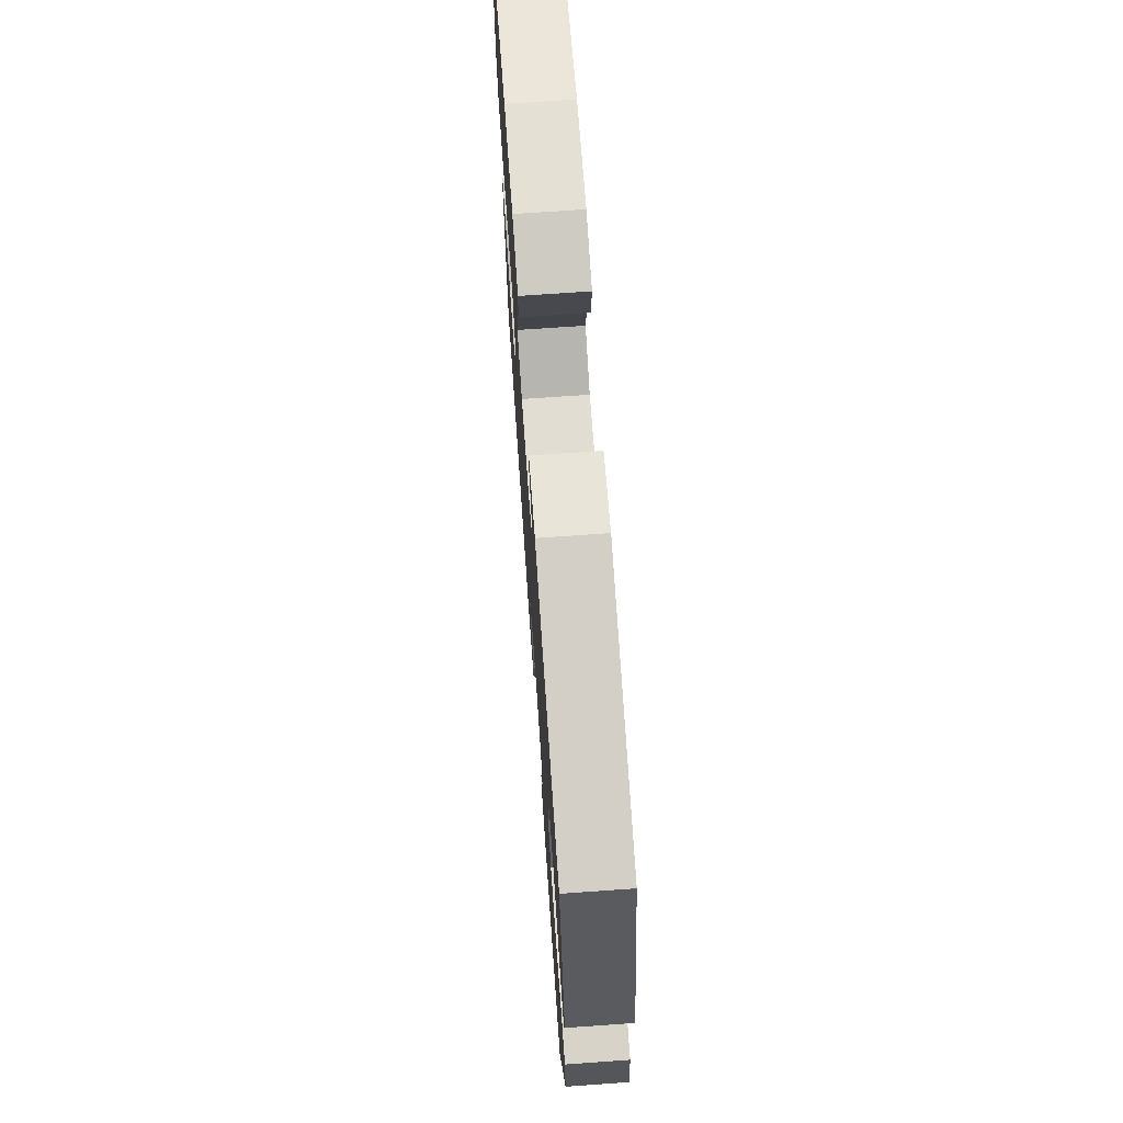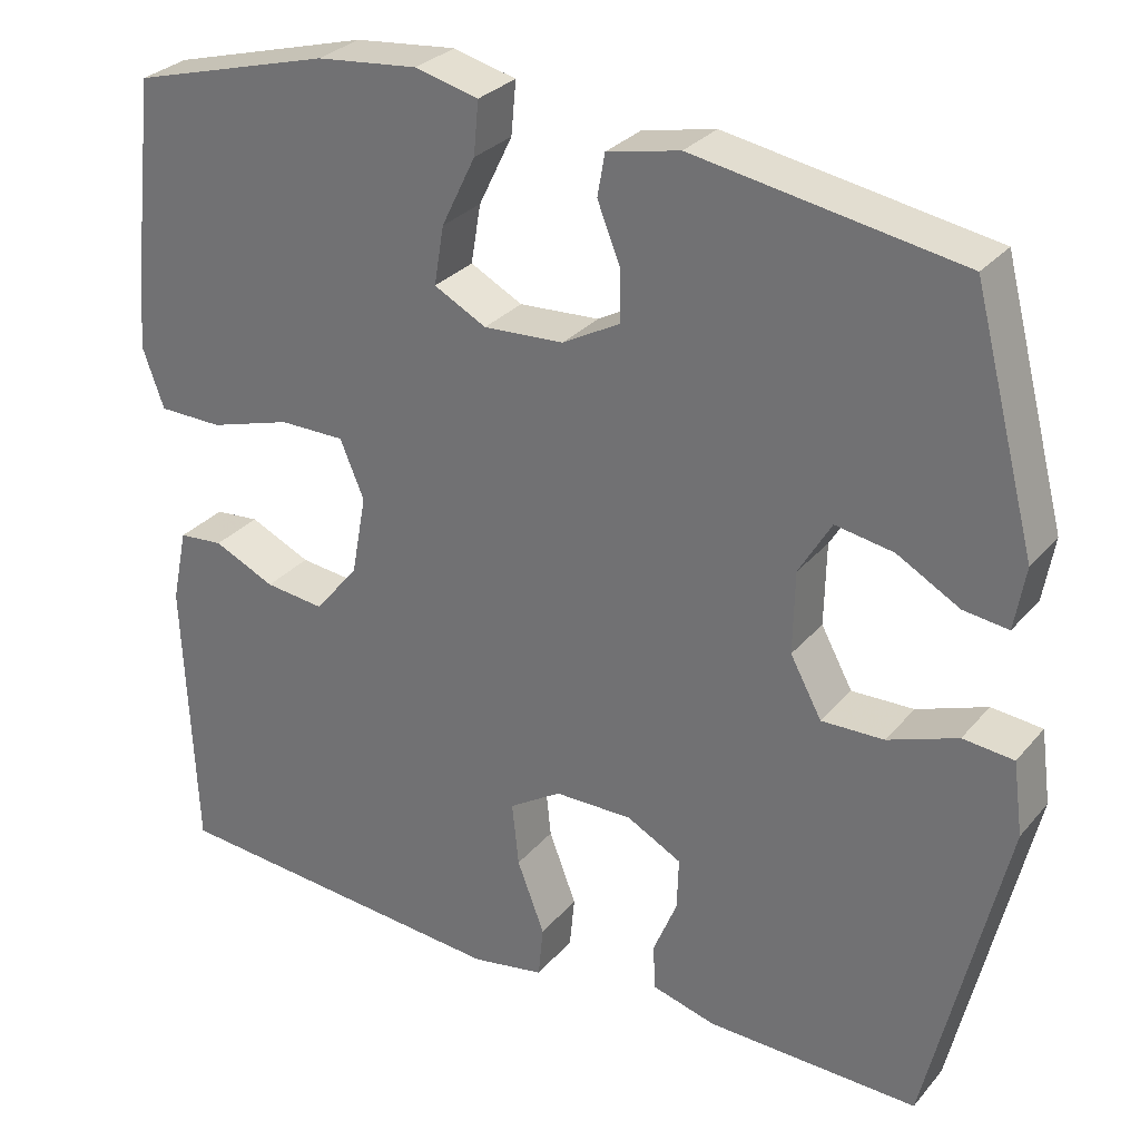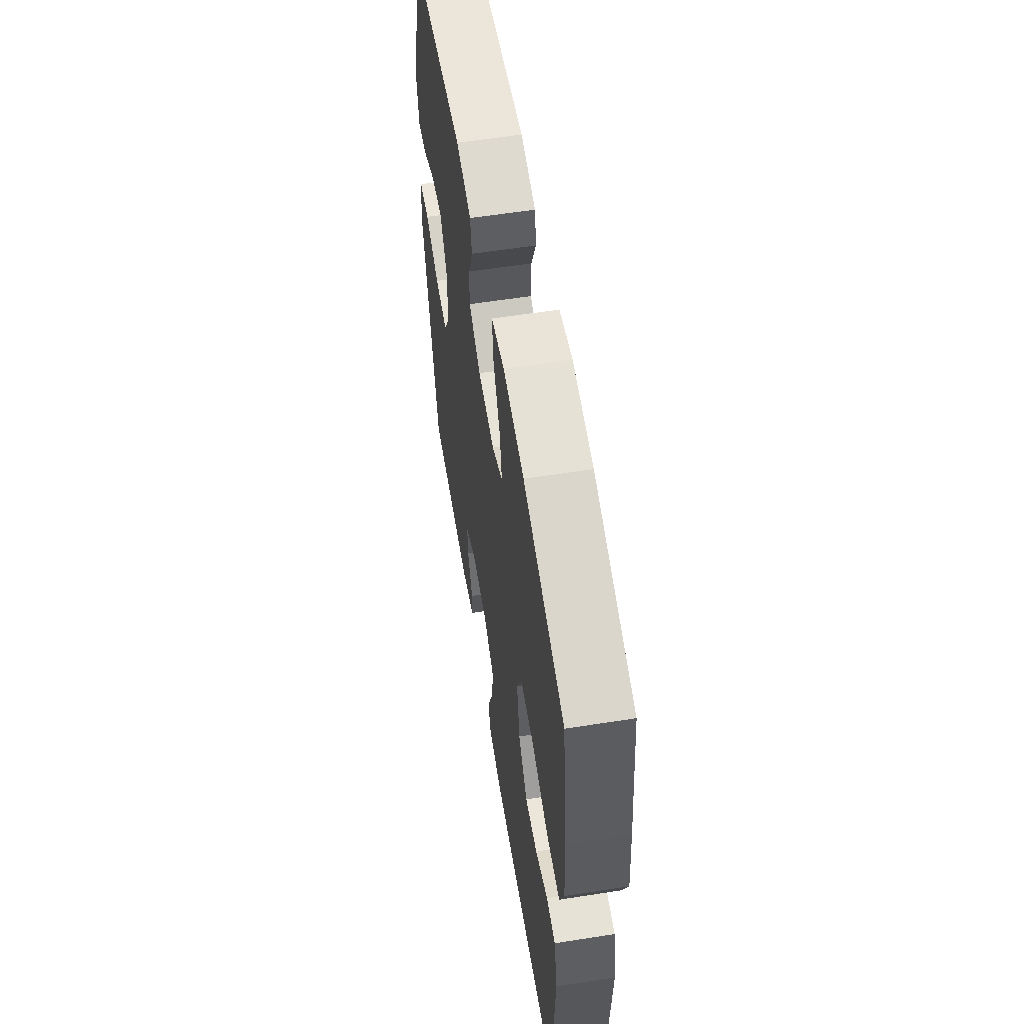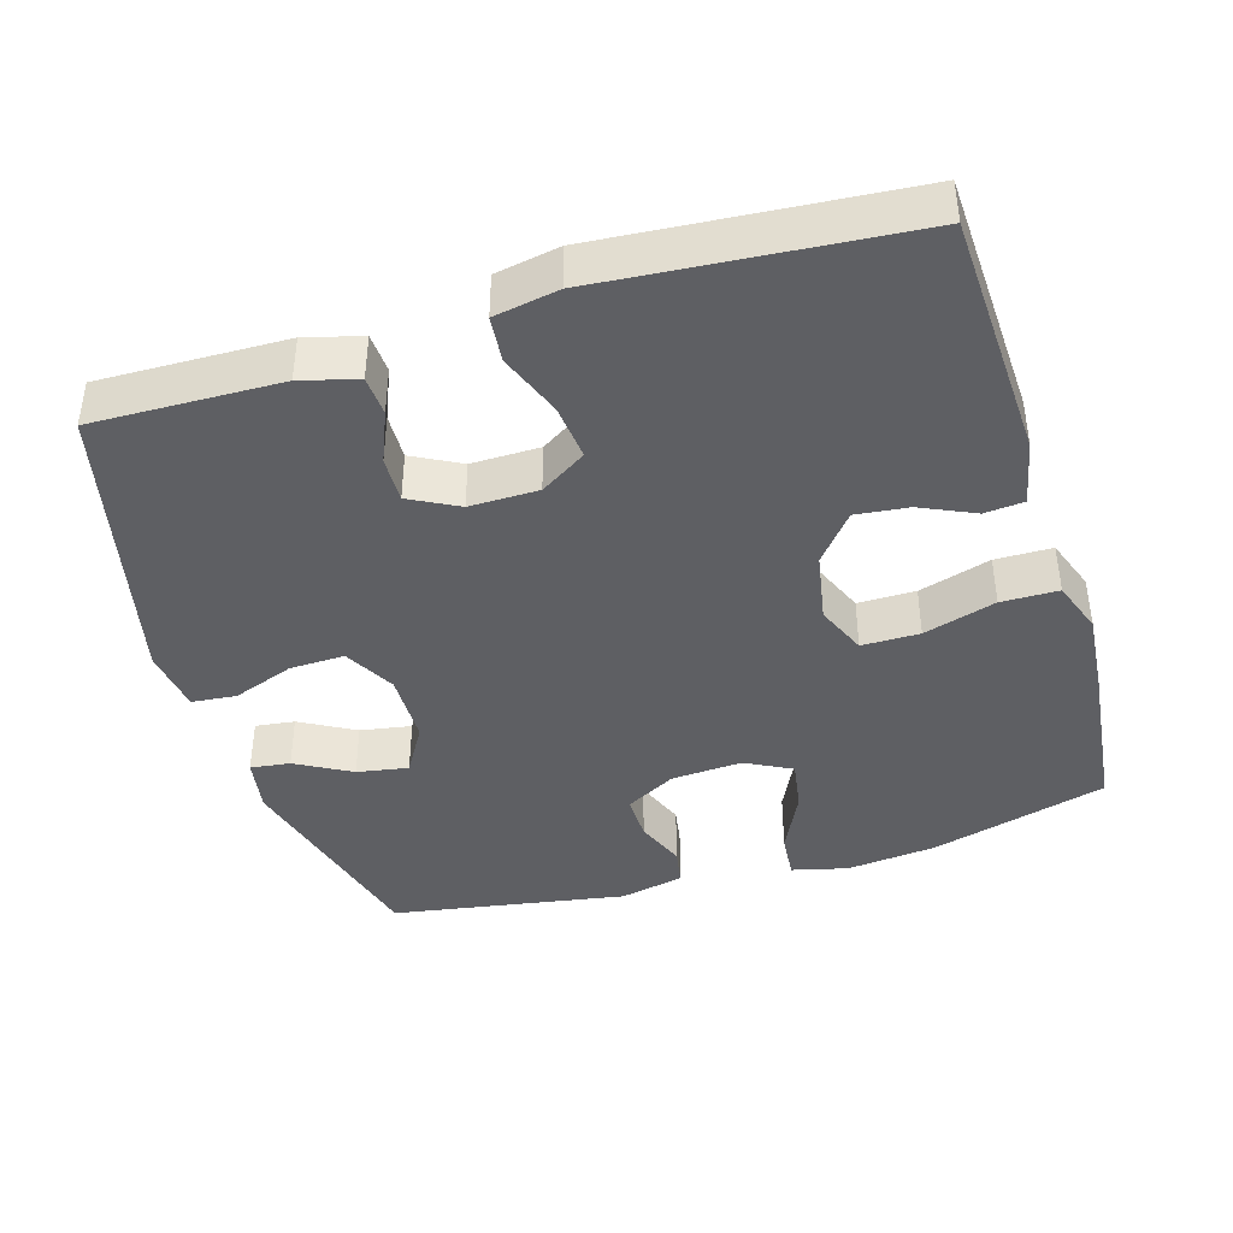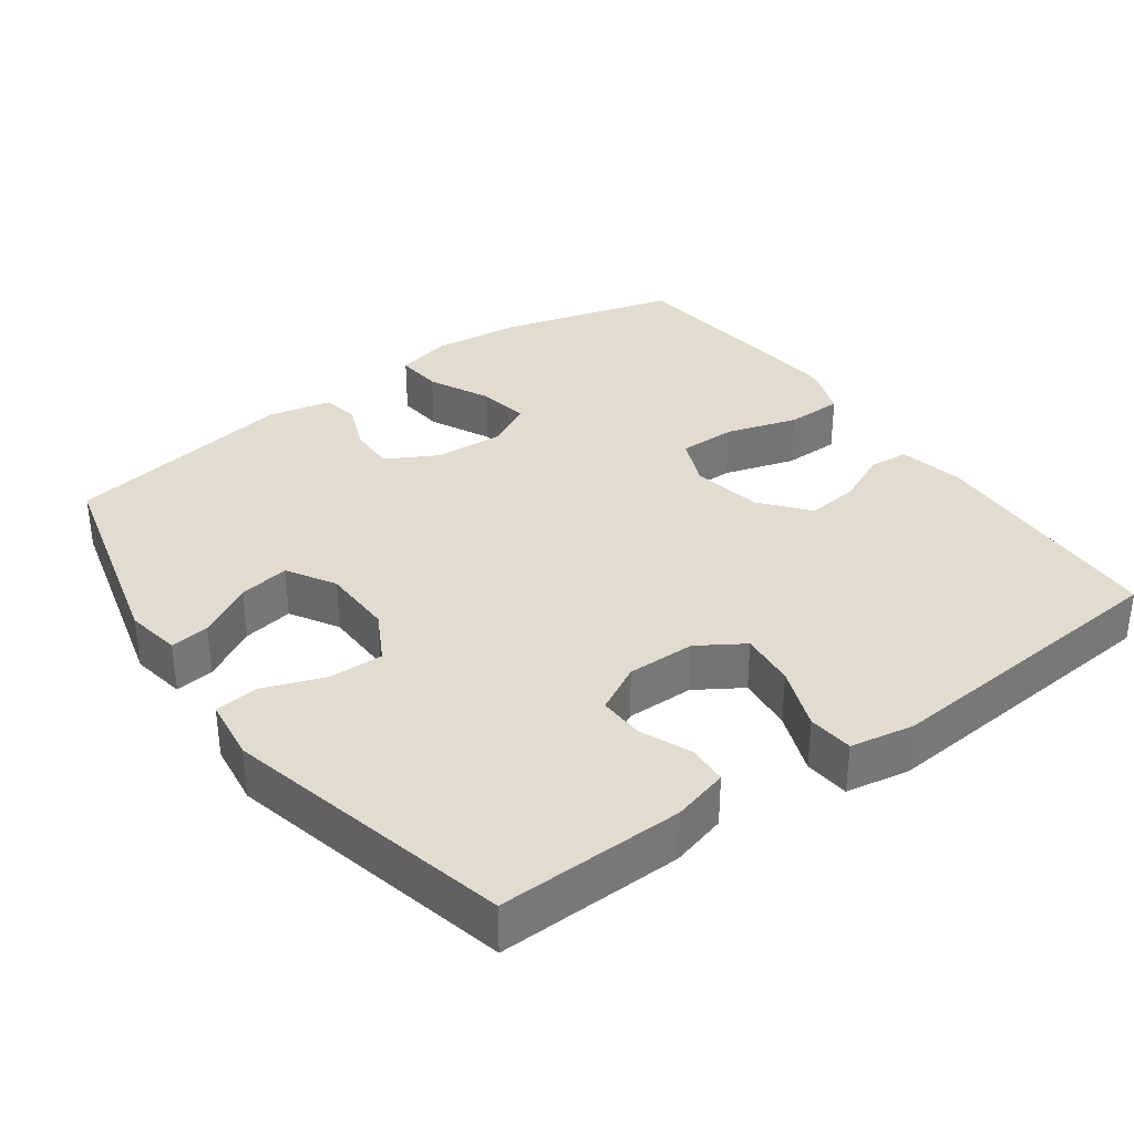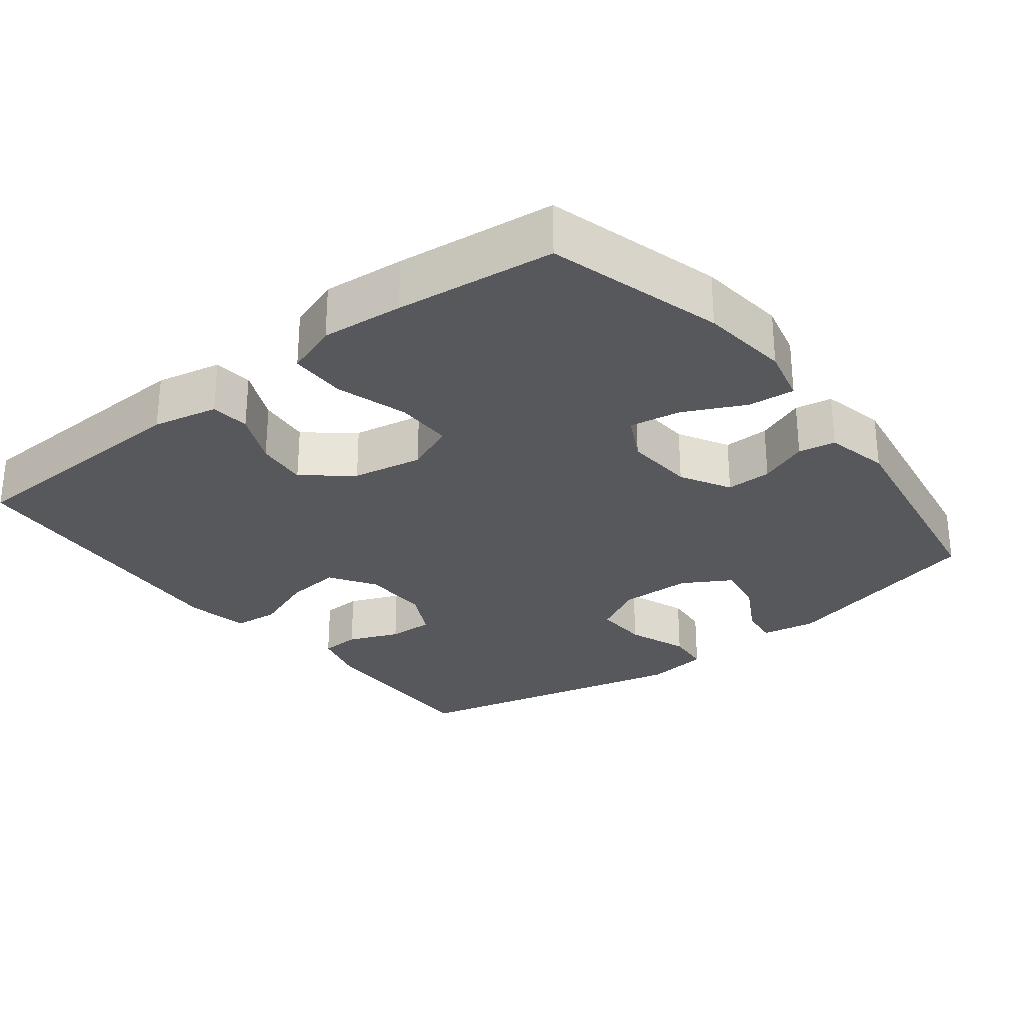
<metadata>
{"format":"obj","ext":"obj","renderer":"f3d","projection":"perspective","resolution":1024,"background":"white","views":[{"elev":71.7,"azim":86.0,"up":"+Z"},{"elev":29.5,"azim":32.1,"up":"+Z"},{"elev":59.0,"azim":-99.2,"up":"+Z"},{"elev":-41.3,"azim":-163.1,"up":"+Y"},{"elev":34.5,"azim":144.1,"up":"+Y"},{"elev":-28.2,"azim":-51.9,"up":"+Y"}]}
</metadata>
<code>
v 0.5 0.07 0.5
v 0.576 0.07 0.208
v 0.563 0.07 0.132
v 0.509 0.07 0.139
v 0.434 0.07 0.181
v 0.364 0.07 0.193
v 0.325 0.07 0.127
v 0.323 0.07 0.028
v 0.361 0.07 -0.042
v 0.436 0.07 -0.04
v 0.52 0.07 -0.009
v 0.581 0.07 -0.015
v 0.593 0.07 -0.103
v 0.5 0.07 -0.5
v 0.244 0.07 -0.494
v 0.167 0.07 -0.473
v 0.164 0.07 -0.418
v 0.193 0.07 -0.348
v 0.195 0.07 -0.285
v 0.129 0.07 -0.25
v 0.035 0.07 -0.251
v -0.028 0.07 -0.291
v -0.02 0.07 -0.368
v 0.013 0.07 -0.455
v 0.007 0.07 -0.518
v -0.081 0.07 -0.534
v -0.5 0.07 -0.5
v -0.514 0.07 -0.16
v -0.495 0.07 -0.07
v -0.441 0.07 -0.065
v -0.367 0.07 -0.099
v -0.295 0.07 -0.107
v -0.242 0.07 -0.042
v -0.224 0.07 0.055
v -0.253 0.07 0.124
v -0.332 0.07 0.124
v -0.431 0.07 0.094
v -0.509 0.07 0.095
v -0.535 0.07 0.168
v -0.525 0.07 0.281
v -0.5 0.07 0.5
v -0.258 0.07 0.567
v -0.135 0.07 0.58
v -0.059 0.07 0.561
v -0.065 0.07 0.497
v -0.106 0.07 0.413
v -0.118 0.07 0.342
v -0.055 0.07 0.309
v 0.042 0.07 0.315
v 0.111 0.07 0.353
v 0.11 0.07 0.416
v 0.083 0.07 0.484
v 0.092 0.07 0.535
v 0.18 0.07 0.554
v 0.5 0 0.5
v 0.576 0 0.208
v 0.563 0 0.132
v 0.509 0 0.139
v 0.434 0 0.181
v 0.364 0 0.193
v 0.325 0 0.127
v 0.323 0 0.028
v 0.361 0 -0.042
v 0.436 0 -0.04
v 0.52 0 -0.009
v 0.581 0 -0.015
v 0.593 0 -0.103
v 0.5 0 -0.5
v 0.244 0 -0.494
v 0.167 0 -0.473
v 0.164 0 -0.418
v 0.193 0 -0.348
v 0.195 0 -0.285
v 0.129 0 -0.25
v 0.035 0 -0.251
v -0.028 0 -0.291
v -0.02 0 -0.368
v 0.013 0 -0.455
v 0.007 0 -0.518
v -0.081 0 -0.534
v -0.5 0 -0.5
v -0.514 0 -0.16
v -0.495 0 -0.07
v -0.441 0 -0.065
v -0.367 0 -0.099
v -0.295 0 -0.107
v -0.242 0 -0.042
v -0.224 0 0.055
v -0.253 0 0.124
v -0.332 0 0.124
v -0.431 0 0.094
v -0.509 0 0.095
v -0.535 0 0.168
v -0.525 0 0.281
v -0.5 0 0.5
v -0.258 0 0.567
v -0.135 0 0.58
v -0.059 0 0.561
v -0.065 0 0.497
v -0.106 0 0.413
v -0.118 0 0.342
v -0.055 0 0.309
v 0.042 0 0.315
v 0.111 0 0.353
v 0.11 0 0.416
v 0.083 0 0.484
v 0.092 0 0.535
v 0.18 0 0.554
f 51 52 53 54
f 50 51 54 1
f 49 50 1 2
f 48 49 2
f 43 44 45 46
f 43 46 47
f 42 43 47
f 41 42 47
f 40 41 47 48
f 36 37 38 39
f 35 36 39 40
f 28 29 30 31
f 28 31 32
f 27 28 32
f 26 27 32 33
f 23 24 25 26
f 22 23 26 33
f 15 16 17 18
f 15 18 19
f 14 15 19
f 13 14 19
f 10 11 12 13
f 9 10 13 19
f 8 9 19 20
f 2 3 4 5
f 2 5 6
f 48 2 6
f 35 40 48 6
f 34 35 6 7
f 21 22 33 34
f 20 21 34
f 7 8 20 34
f 108 107 106 105
f 55 108 105 104
f 56 55 104 103
f 56 103 102
f 100 99 98 97
f 101 100 97
f 101 97 96
f 101 96 95
f 102 101 95 94
f 93 92 91 90
f 94 93 90 89
f 85 84 83 82
f 86 85 82
f 86 82 81
f 87 86 81 80
f 80 79 78 77
f 87 80 77 76
f 72 71 70 69
f 73 72 69
f 73 69 68
f 73 68 67
f 67 66 65 64
f 73 67 64 63
f 74 73 63 62
f 59 58 57 56
f 60 59 56
f 60 56 102
f 60 102 94 89
f 61 60 89 88
f 88 87 76 75
f 88 75 74
f 88 74 62 61
f 1 55 56 2
f 2 56 57 3
f 3 57 58 4
f 4 58 59 5
f 5 59 60 6
f 6 60 61 7
f 7 61 62 8
f 8 62 63 9
f 9 63 64 10
f 10 64 65 11
f 11 65 66 12
f 12 66 67 13
f 13 67 68 14
f 14 68 69 15
f 15 69 70 16
f 16 70 71 17
f 17 71 72 18
f 18 72 73 19
f 19 73 74 20
f 20 74 75 21
f 21 75 76 22
f 22 76 77 23
f 23 77 78 24
f 24 78 79 25
f 25 79 80 26
f 26 80 81 27
f 27 81 82 28
f 28 82 83 29
f 29 83 84 30
f 30 84 85 31
f 31 85 86 32
f 32 86 87 33
f 33 87 88 34
f 34 88 89 35
f 35 89 90 36
f 36 90 91 37
f 37 91 92 38
f 38 92 93 39
f 39 93 94 40
f 40 94 95 41
f 41 95 96 42
f 42 96 97 43
f 43 97 98 44
f 44 98 99 45
f 45 99 100 46
f 46 100 101 47
f 47 101 102 48
f 48 102 103 49
f 49 103 104 50
f 50 104 105 51
f 51 105 106 52
f 52 106 107 53
f 53 107 108 54
f 54 108 55 1

</code>
